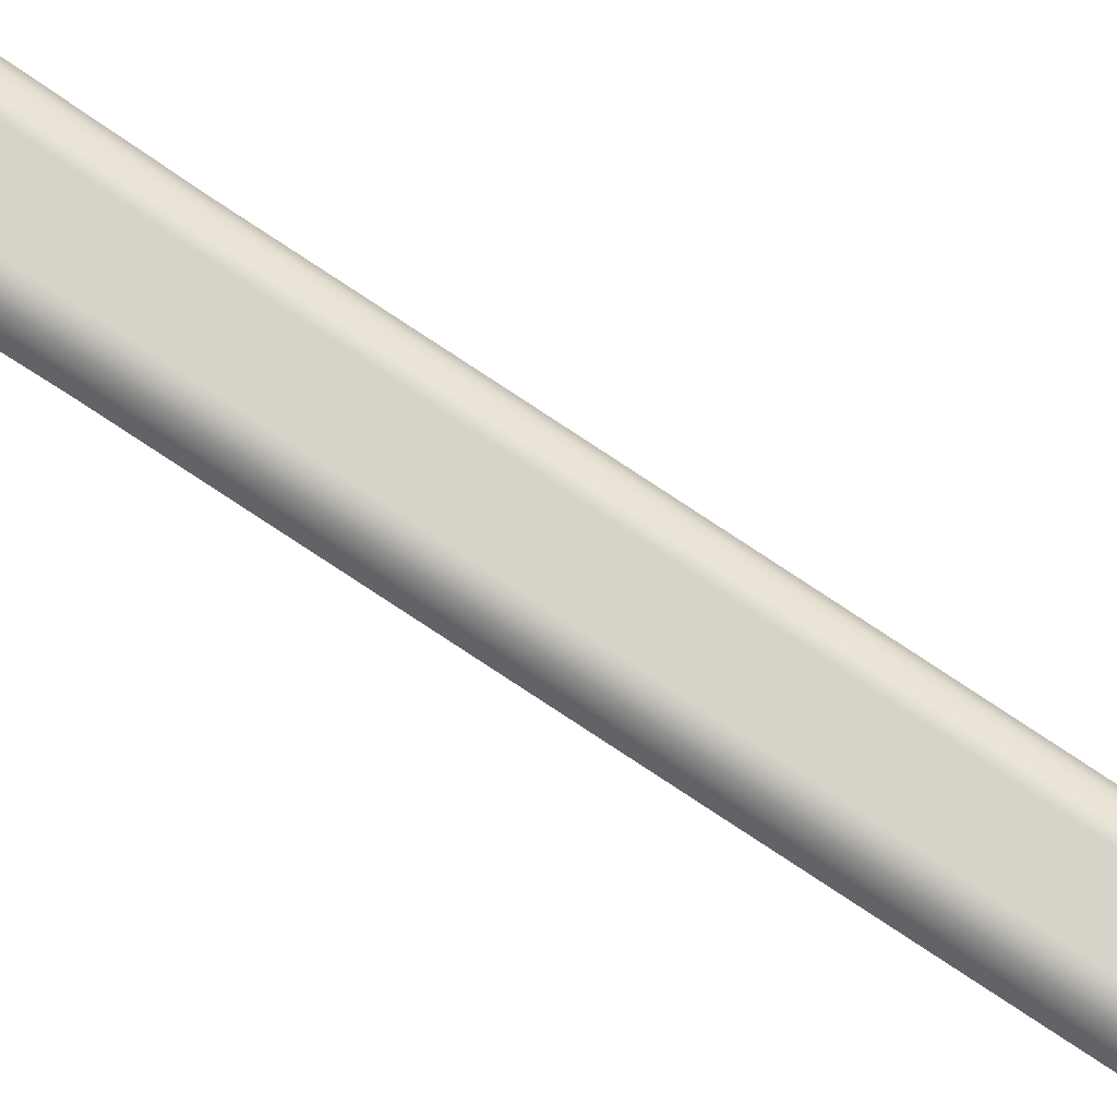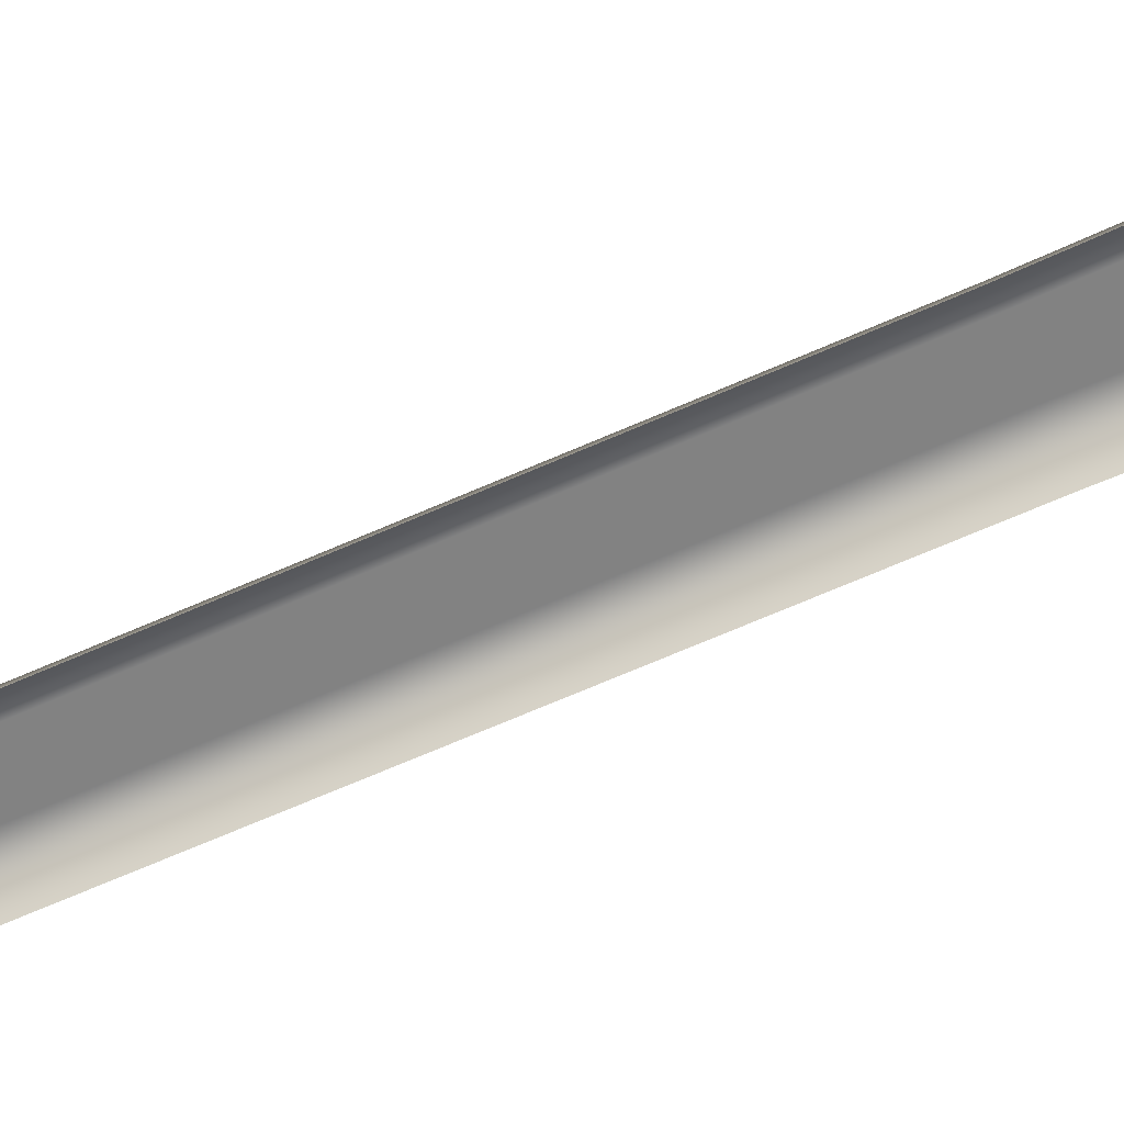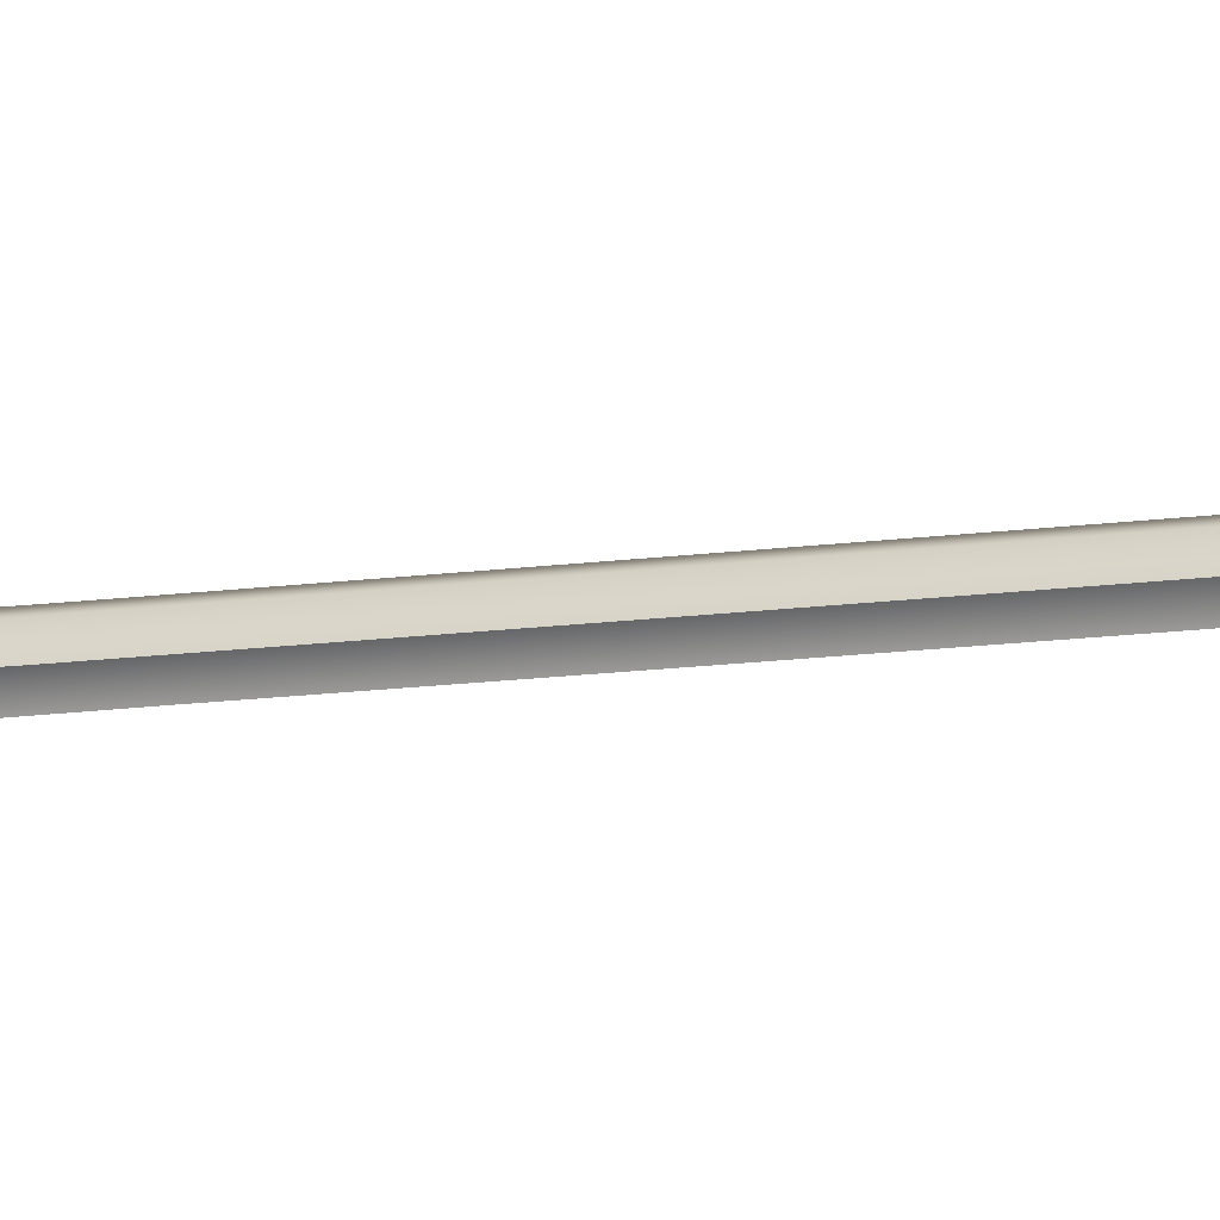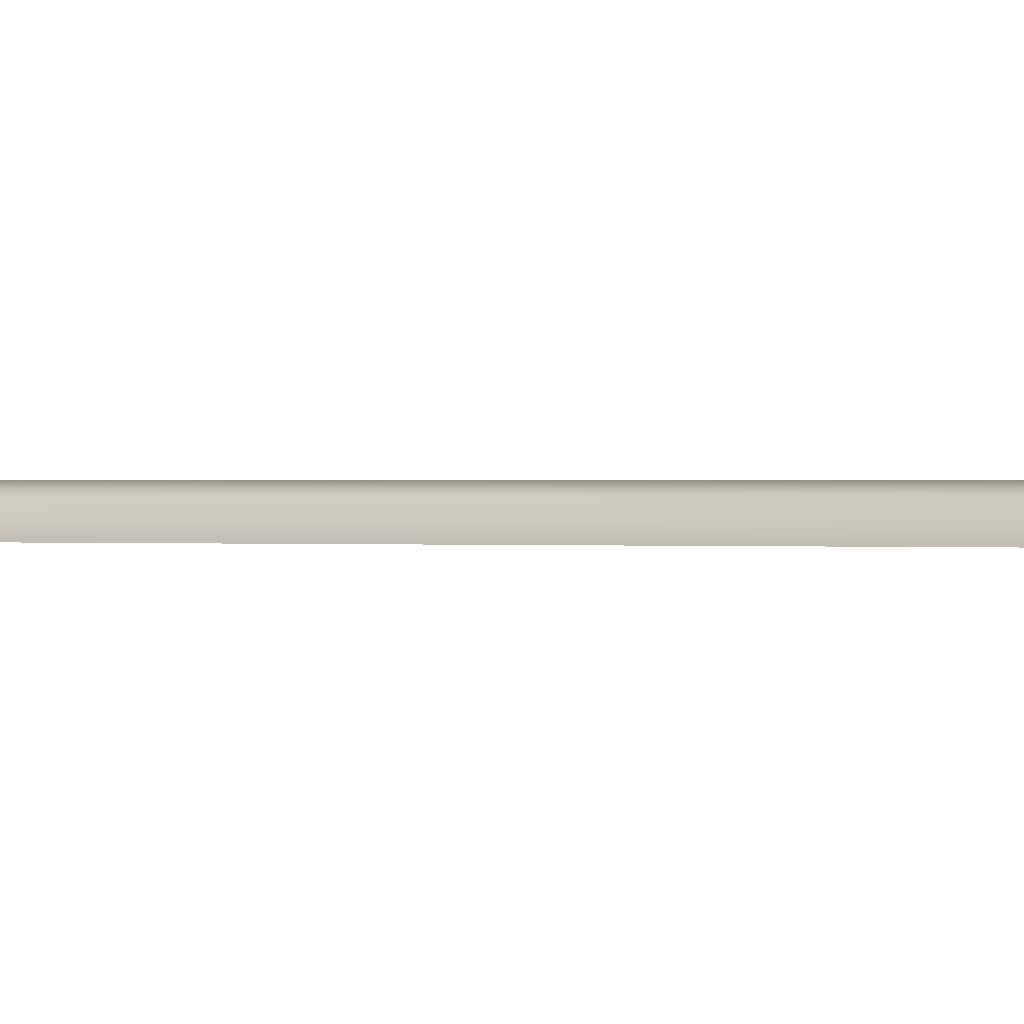
<metadata>
{"format":"obj","ext":"obj","renderer":"f3d","projection":"perspective","resolution":1024,"background":"white","views":[{"elev":76.2,"azim":-56.3,"up":"+Y"},{"elev":-60.7,"azim":115.0,"up":"+Y"},{"elev":-10.1,"azim":-66.9,"up":"+Y"},{"elev":0.2,"azim":129.1,"up":"+Y"}]}
</metadata>
<code>
o MinuteHandSpade0
v 0.01031 0.02 0.089
v 0.03 0.02 -0.2
v -0.03 0.02 -0.2
v -0.01031 0.02 0.089
v -0.007852 0.02 0.2316
v -0.0075 0.02 0.512
v -0.01988 0.02 0.5134
v -0.02918 0.02 0.5175
v -0.03584 0.02 0.5238
v -0.04031 0.02 0.532
v -0.04441 0.02 0.5525
v -0.045 0.02 0.576
v -0.04368 0.02 0.5961
v -0.04008 0.02 0.611
v -0.02812 0.02 0.64
v -0.02083 0.02 0.6616
v -0.01336 0.02 0.693
v -0.00624 0.02 0.7379
v 0 0.02 0.8
v 0.00624 0.02 0.7379
v 0.01336 0.02 0.693
v 0.02083 0.02 0.6616
v 0.02812 0.02 0.64
v 0.04008 0.02 0.611
v 0.04368 0.02 0.5961
v 0.045 0.02 0.576
v 0.04441 0.02 0.5525
v 0.04031 0.02 0.532
v 0.03584 0.02 0.5238
v 0.02918 0.02 0.5175
v 0.01988 0.02 0.5134
v 0.0075 0.02 0.512
v 0.007852 0.02 0.2316
v 0.01492 0.01707 0.2317
v 0.01737 0.01707 0.08936
v 0.01785 0.01 0.2317
v 0.0203 0.01 0.08951
v 0.01456 0.01707 0.5117
v 0.01749 0.01 0.5116
v 0.02162 0.01707 0.5066
v 0.02234 0.01 0.5037
v 0.03303 0.01707 0.5116
v 0.03463 0.01 0.5091
v 0.04145 0.01707 0.5195
v 0.04378 0.01 0.5177
v 0.04709 0.01707 0.53
v 0.04989 0.01 0.5291
v 0.05145 0.01707 0.5518
v 0.05436 0.01 0.5514
v 0.05207 0.01707 0.5761
v 0.055 0.01 0.5762
v 0.05068 0.01707 0.5971
v 0.05358 0.01 0.5975
v 0.04674 0.01707 0.6134
v 0.0495 0.01 0.6143
v 0.03473 0.01707 0.6425
v 0.03747 0.01 0.6436
v 0.02764 0.01707 0.6635
v 0.03046 0.01 0.6643
v 0.0203 0.01707 0.6943
v 0.02318 0.01 0.6949
v 0.01326 0.01707 0.7388
v 0.01616 0.01 0.7391
v 0 0.01707 0.8071
v 0 0.01 0.81
v -0.01326 0.01707 0.7388
v -0.01616 0.01 0.7391
v -0.0203 0.01707 0.6943
v -0.02318 0.01 0.6949
v -0.02764 0.01707 0.6635
v -0.03046 0.01 0.6643
v -0.03473 0.01707 0.6425
v -0.03747 0.01 0.6436
v -0.04674 0.01707 0.6134
v -0.0495 0.01 0.6143
v -0.05068 0.01707 0.5971
v -0.05358 0.01 0.5975
v -0.05207 0.01707 0.5761
v -0.055 0.01 0.5762
v -0.05145 0.01707 0.5518
v -0.05436 0.01 0.5514
v -0.04709 0.01707 0.53
v -0.04989 0.01 0.5291
v -0.04145 0.01707 0.5195
v -0.04378 0.01 0.5177
v -0.03303 0.01707 0.5116
v -0.03463 0.01 0.5091
v -0.02162 0.01707 0.5066
v -0.02234 0.01 0.5037
v -0.01456 0.01707 0.5117
v -0.01749 0.01 0.5116
v -0.01492 0.01707 0.2317
v -0.01785 0.01 0.2317
v -0.01737 0.01707 0.08936
v -0.0203 0.01 0.08951
v -0.037 0.01707 -0.201
v -0.0399 0.01 -0.2014
v 0.037 0.01707 -0.201
v 0.0399 0.01 -0.2014
g MinuteHandSpade0
f 1 2 3
f 1 3 4
f 1 4 5
f 1 5 6
f 6 7 8
f 6 8 9
f 6 9 10
f 6 10 11
f 6 11 12
f 6 12 13
f 6 13 14
f 6 14 15
f 6 15 16
f 6 16 17
f 1 6 17
f 1 17 18
f 18 19 20
f 18 20 21
f 18 21 22
f 18 22 23
f 23 24 25
f 23 25 26
f 18 23 26
f 18 26 27
f 18 27 28
f 18 28 29
f 18 29 30
f 18 30 31
f 18 31 32
f 18 32 33
f 18 33 1
f 1 33 34 35
f 35 34 36 37
f 33 32 38 34
f 34 38 39 36
f 32 31 40 38
f 38 40 41 39
f 31 30 42 40
f 40 42 43 41
f 30 29 44 42
f 42 44 45 43
f 29 28 46 44
f 44 46 47 45
f 28 27 48 46
f 46 48 49 47
f 27 26 50 48
f 48 50 51 49
f 26 25 52 50
f 50 52 53 51
f 25 24 54 52
f 52 54 55 53
f 24 23 56 54
f 54 56 57 55
f 23 22 58 56
f 56 58 59 57
f 22 21 60 58
f 58 60 61 59
f 21 20 62 60
f 60 62 63 61
f 20 19 64 62
f 62 64 65 63
f 19 18 66 64
f 64 66 67 65
f 18 17 68 66
f 66 68 69 67
f 17 16 70 68
f 68 70 71 69
f 16 15 72 70
f 70 72 73 71
f 15 14 74 72
f 72 74 75 73
f 14 13 76 74
f 74 76 77 75
f 13 12 78 76
f 76 78 79 77
f 12 11 80 78
f 78 80 81 79
f 11 10 82 80
f 80 82 83 81
f 10 9 84 82
f 82 84 85 83
f 9 8 86 84
f 84 86 87 85
f 8 7 88 86
f 86 88 89 87
f 7 6 90 88
f 88 90 91 89
f 6 5 92 90
f 90 92 93 91
f 5 4 94 92
f 92 94 95 93
f 4 3 96 94
f 94 96 97 95
f 3 2 98 96
f 96 98 99 97
f 2 1 35 98
f 98 35 37 99

</code>
